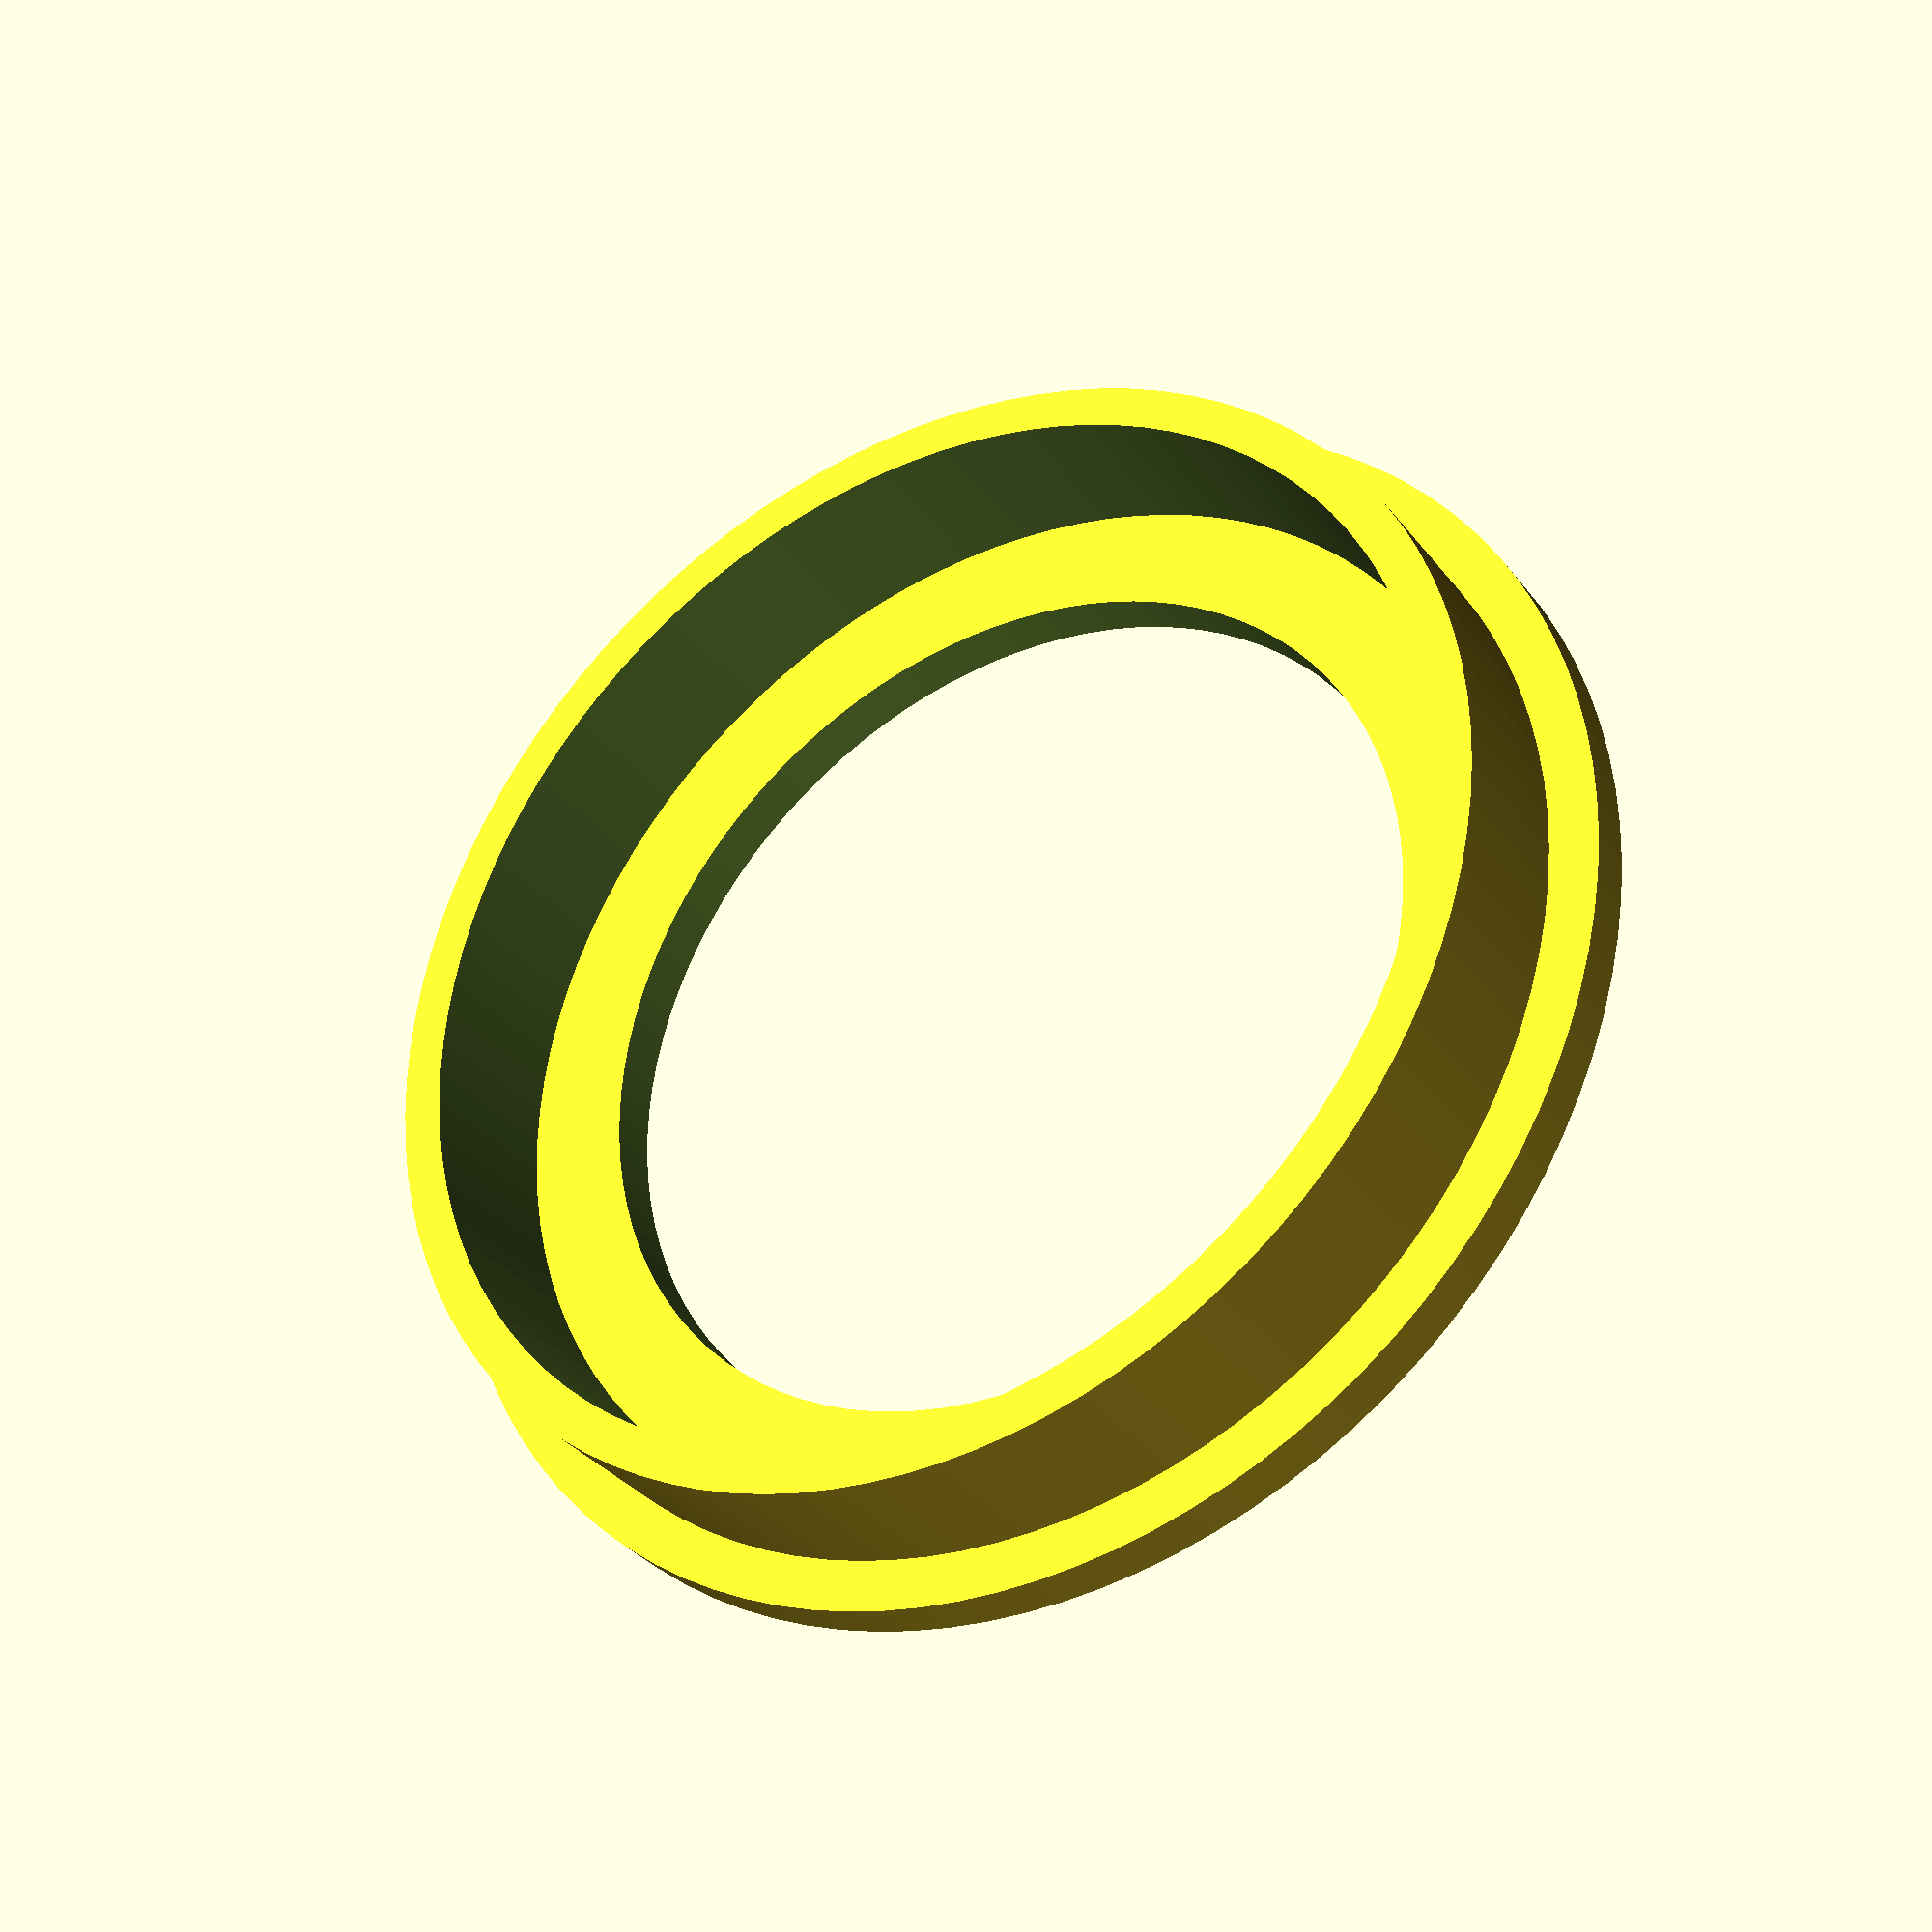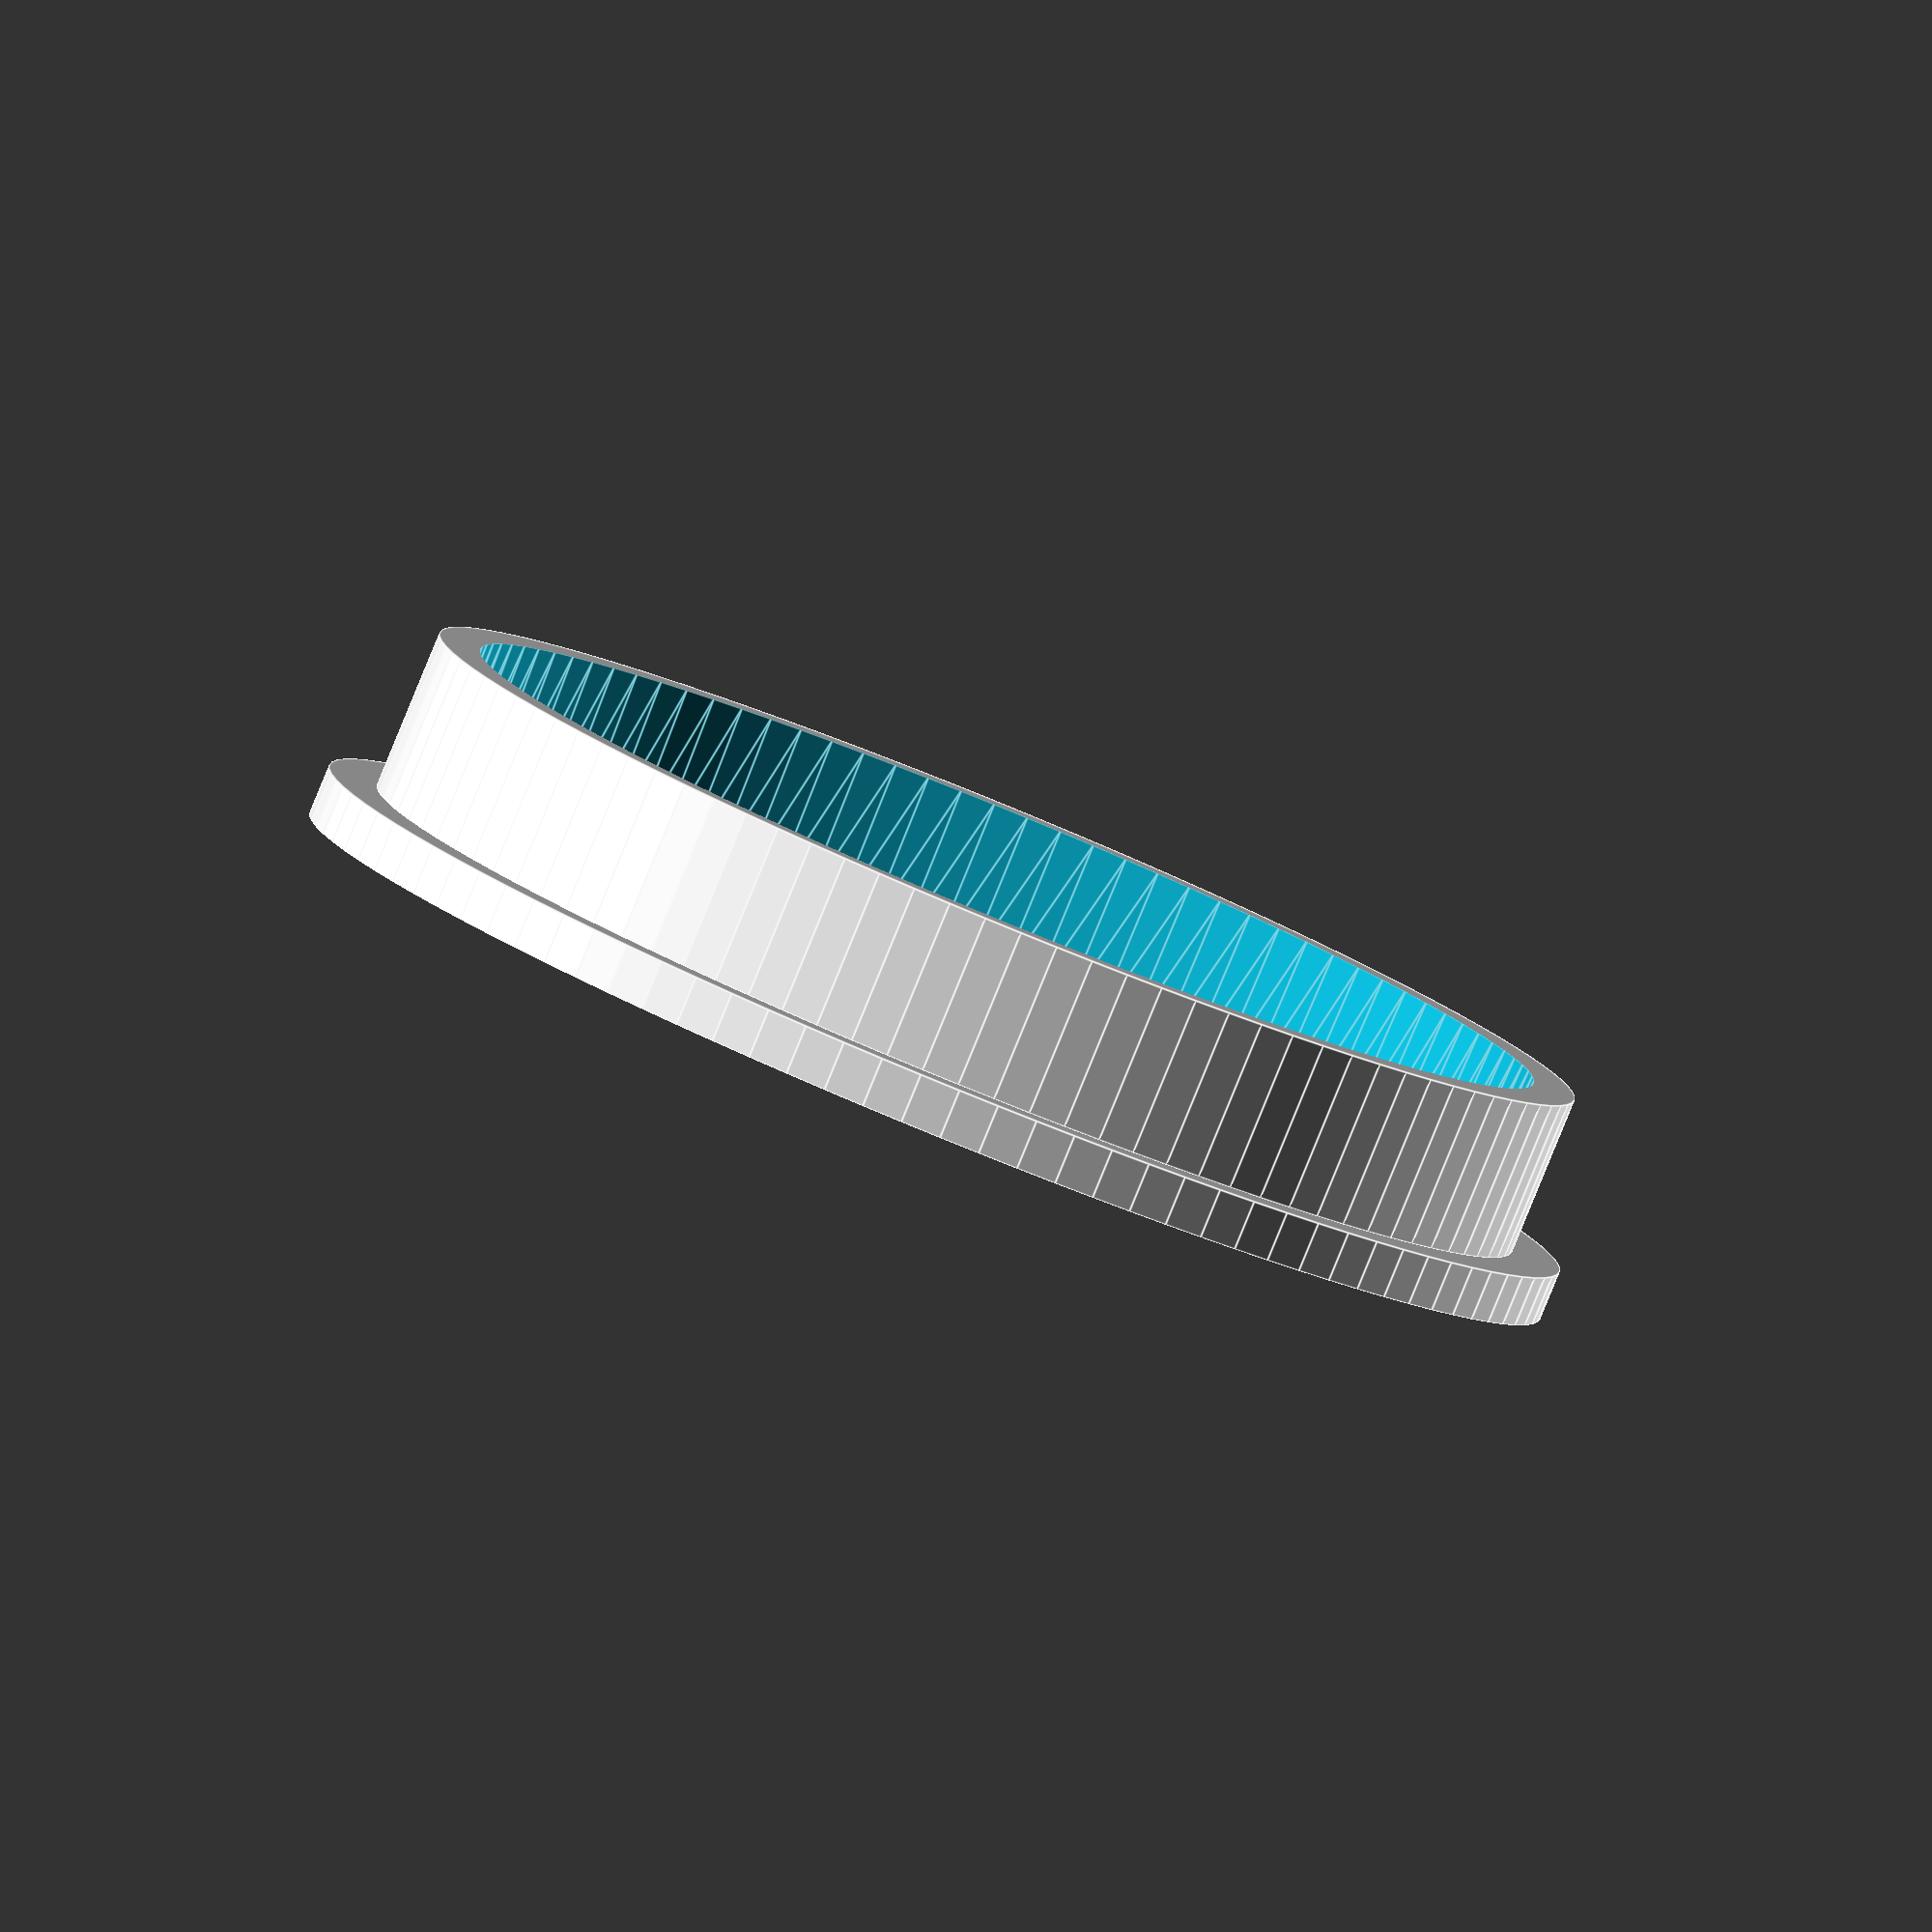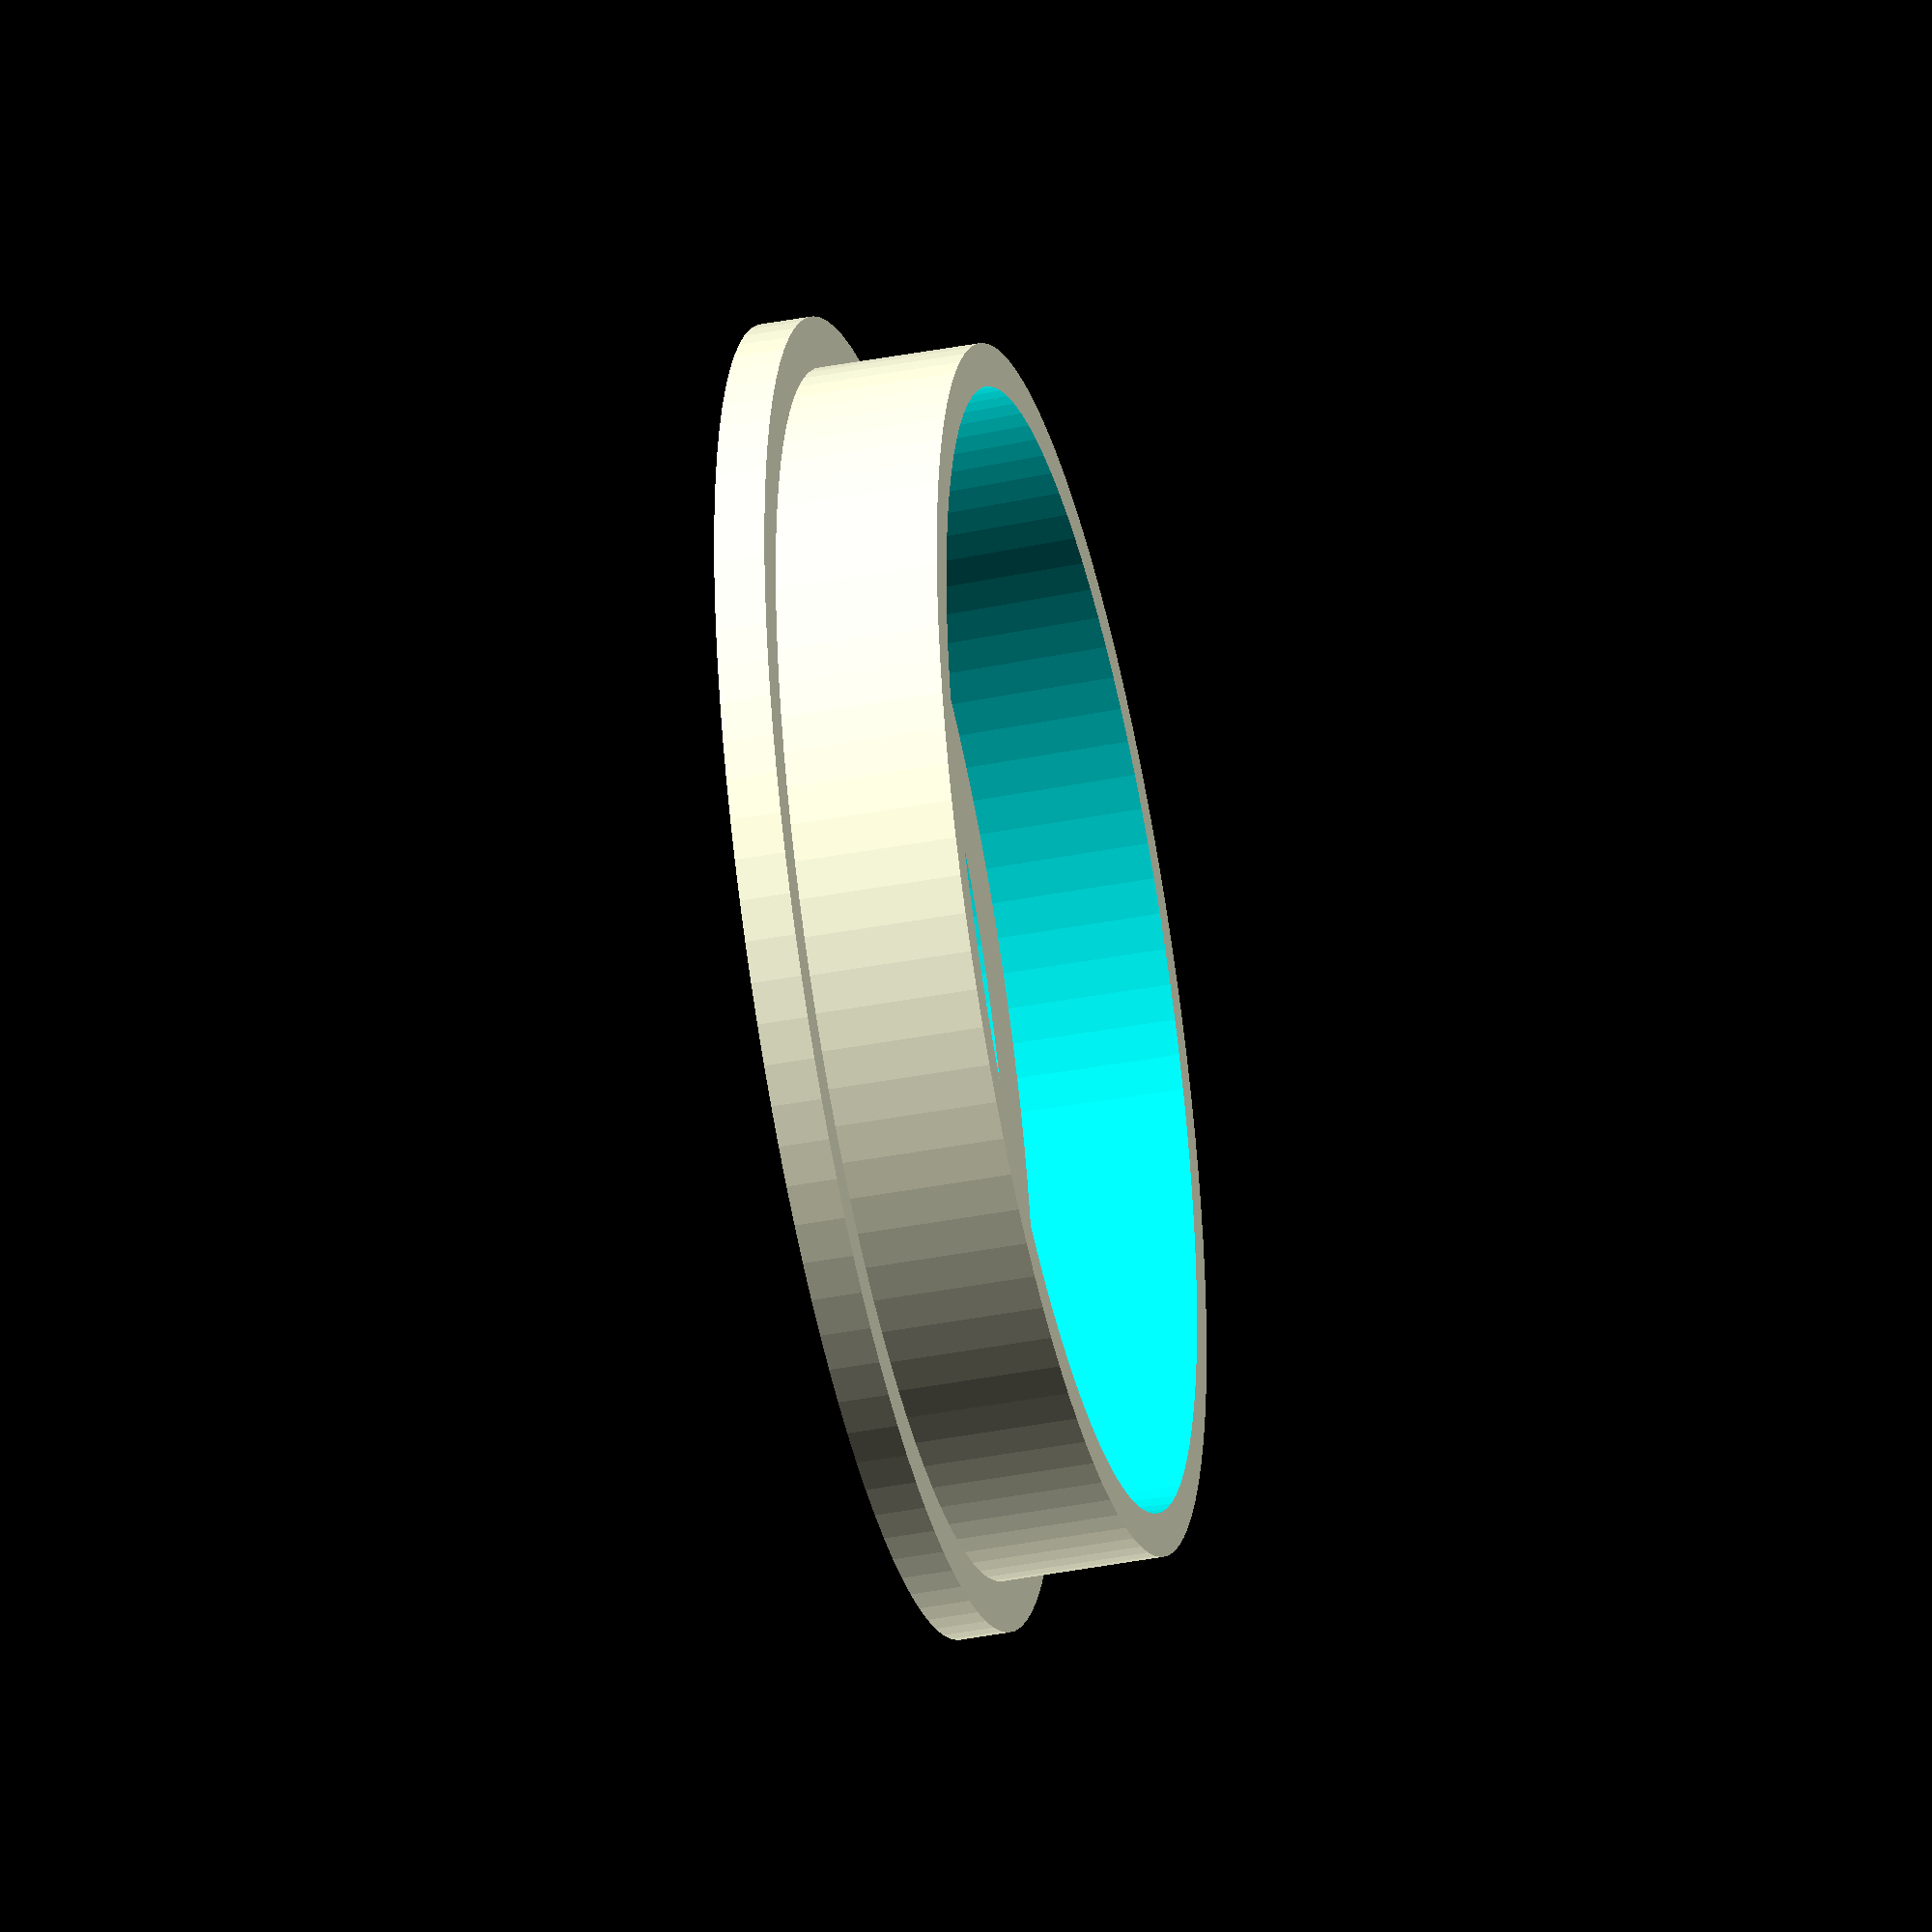
<openscad>
$fn=100;
L=50; //Länge
R=18.8*0.5; // Radius Linse
HL = 3.2; // Höhe Linse
E=0.01;
H=3; //Höhe Platte
    
    
difference(){
    translate([0.5*L,0.5*L,HL+5])cylinder(h=HL,r=R+2.5);
    translate([0.5*L,0.5*L,HL+5-E])cylinder(h=HL+2*E,r1=R+1.65,r2=R+1.55);
    }
difference(){
    translate([0.5*L,0.5*L,2*HL+5])cylinder(h=1,r=R+3.5);
    translate([0.5*L,0.5*L,2*HL+5-E])cylinder(h=2,r=R-0.5);
    }    
</openscad>
<views>
elev=212.9 azim=143.9 roll=328.8 proj=p view=wireframe
elev=264.3 azim=87.8 roll=22.3 proj=o view=edges
elev=42.3 azim=286.5 roll=102.7 proj=o view=solid
</views>
